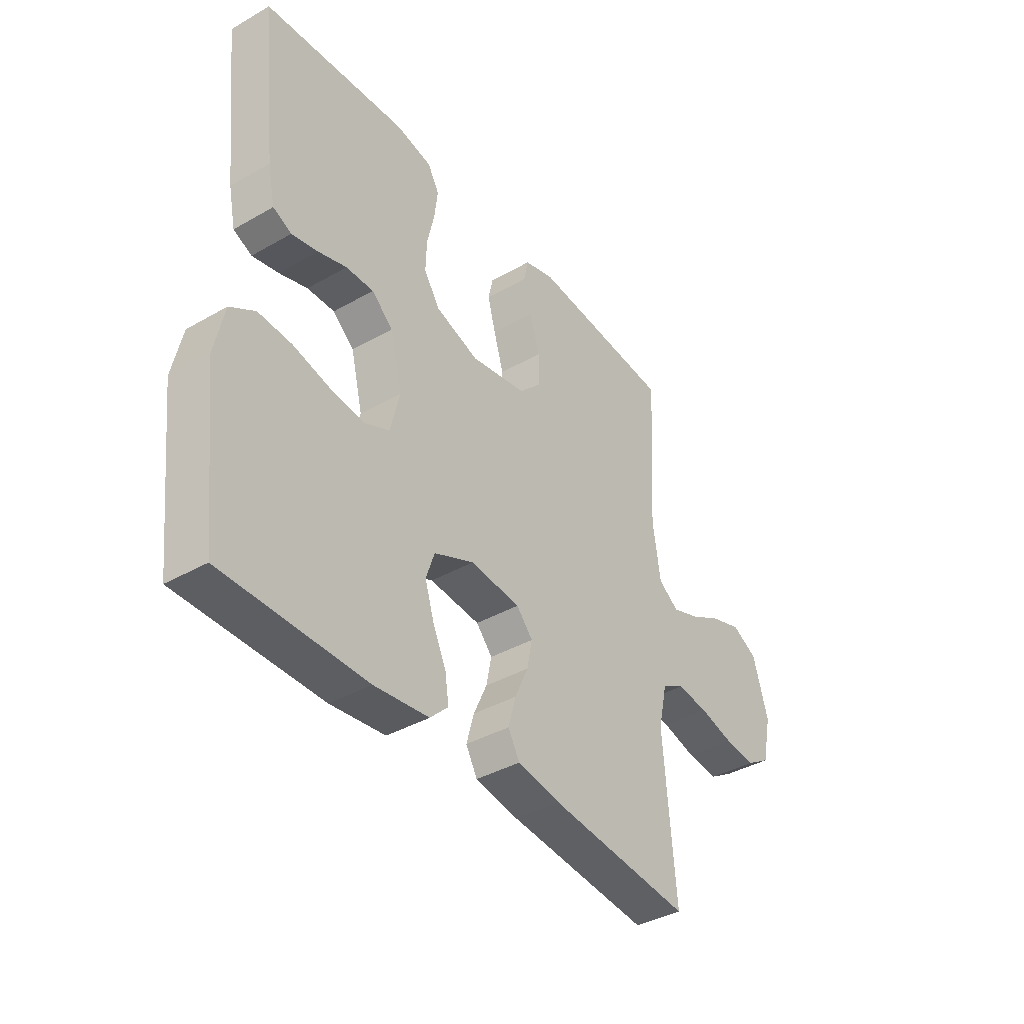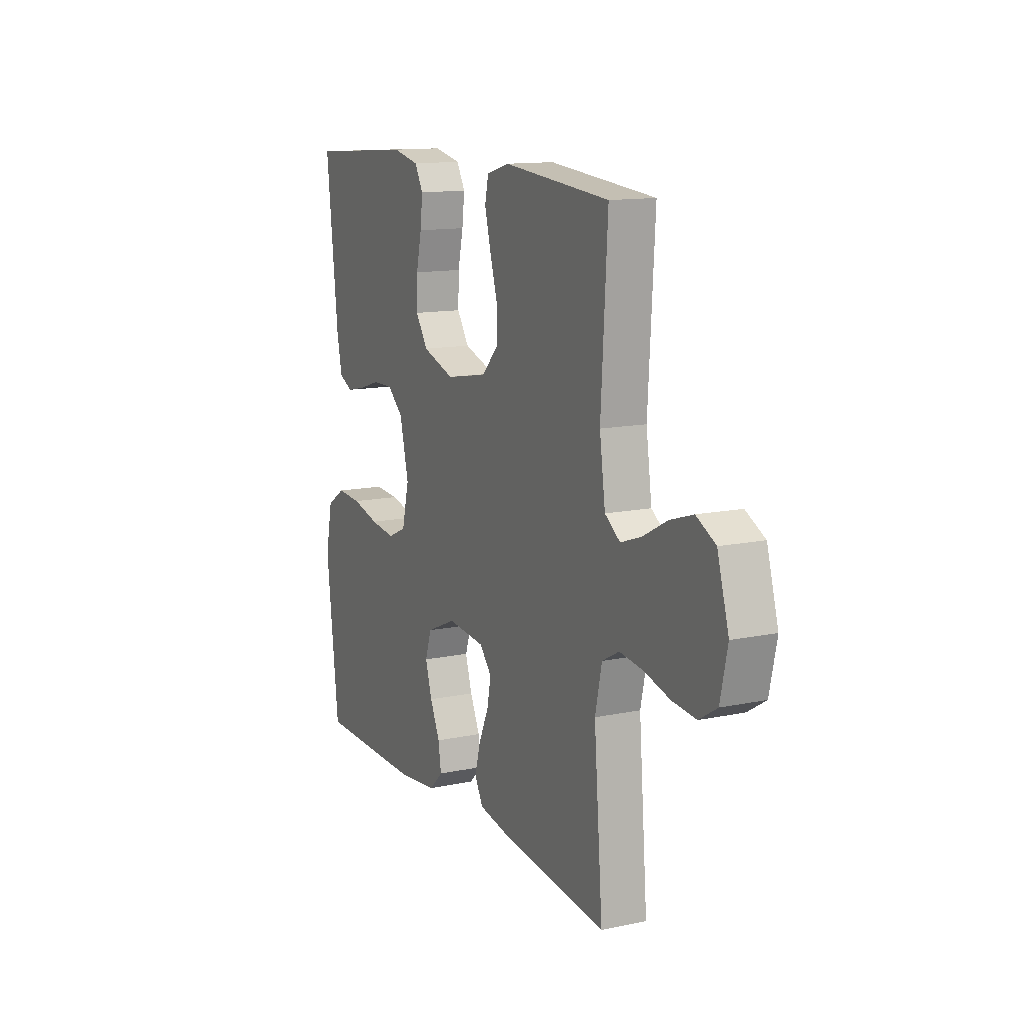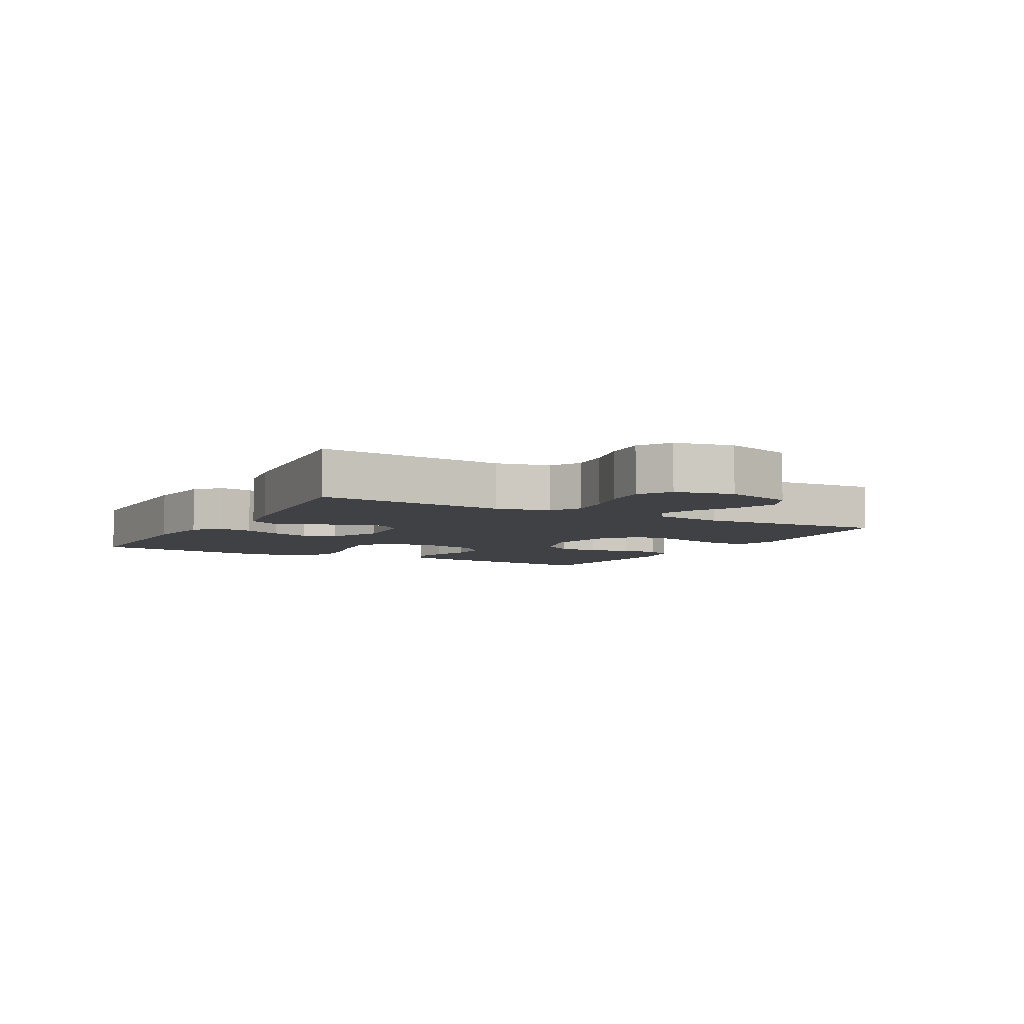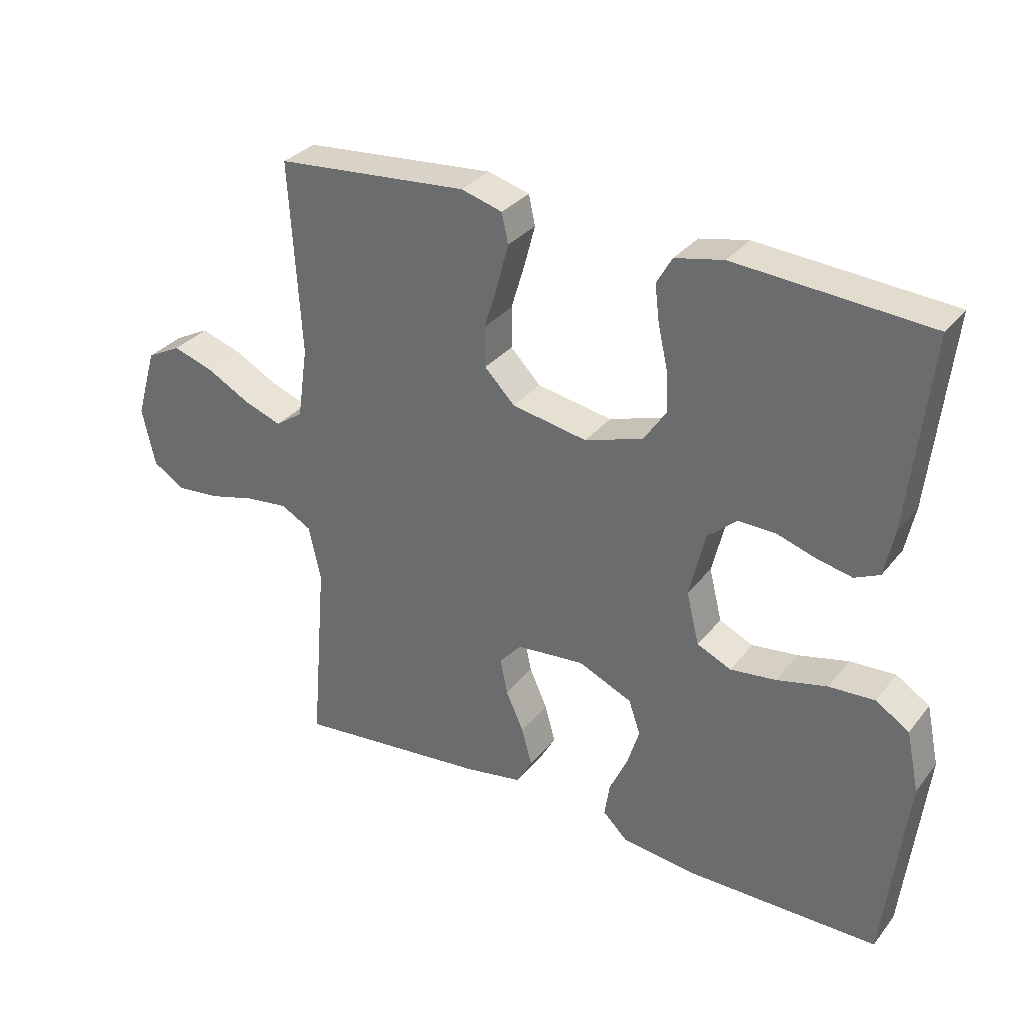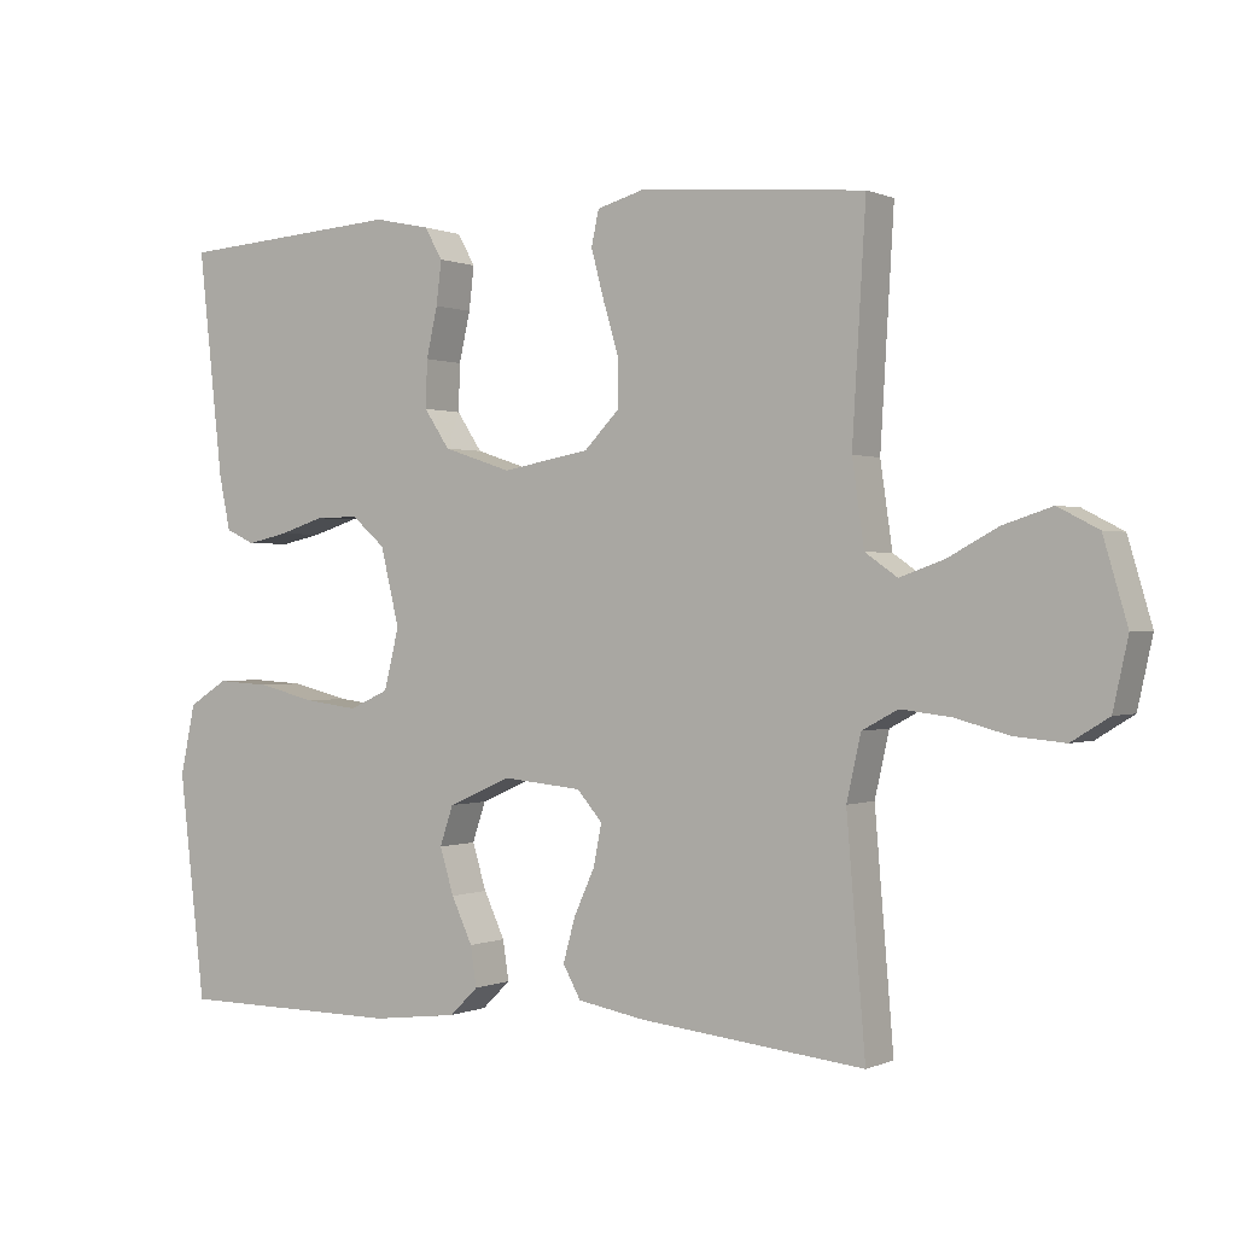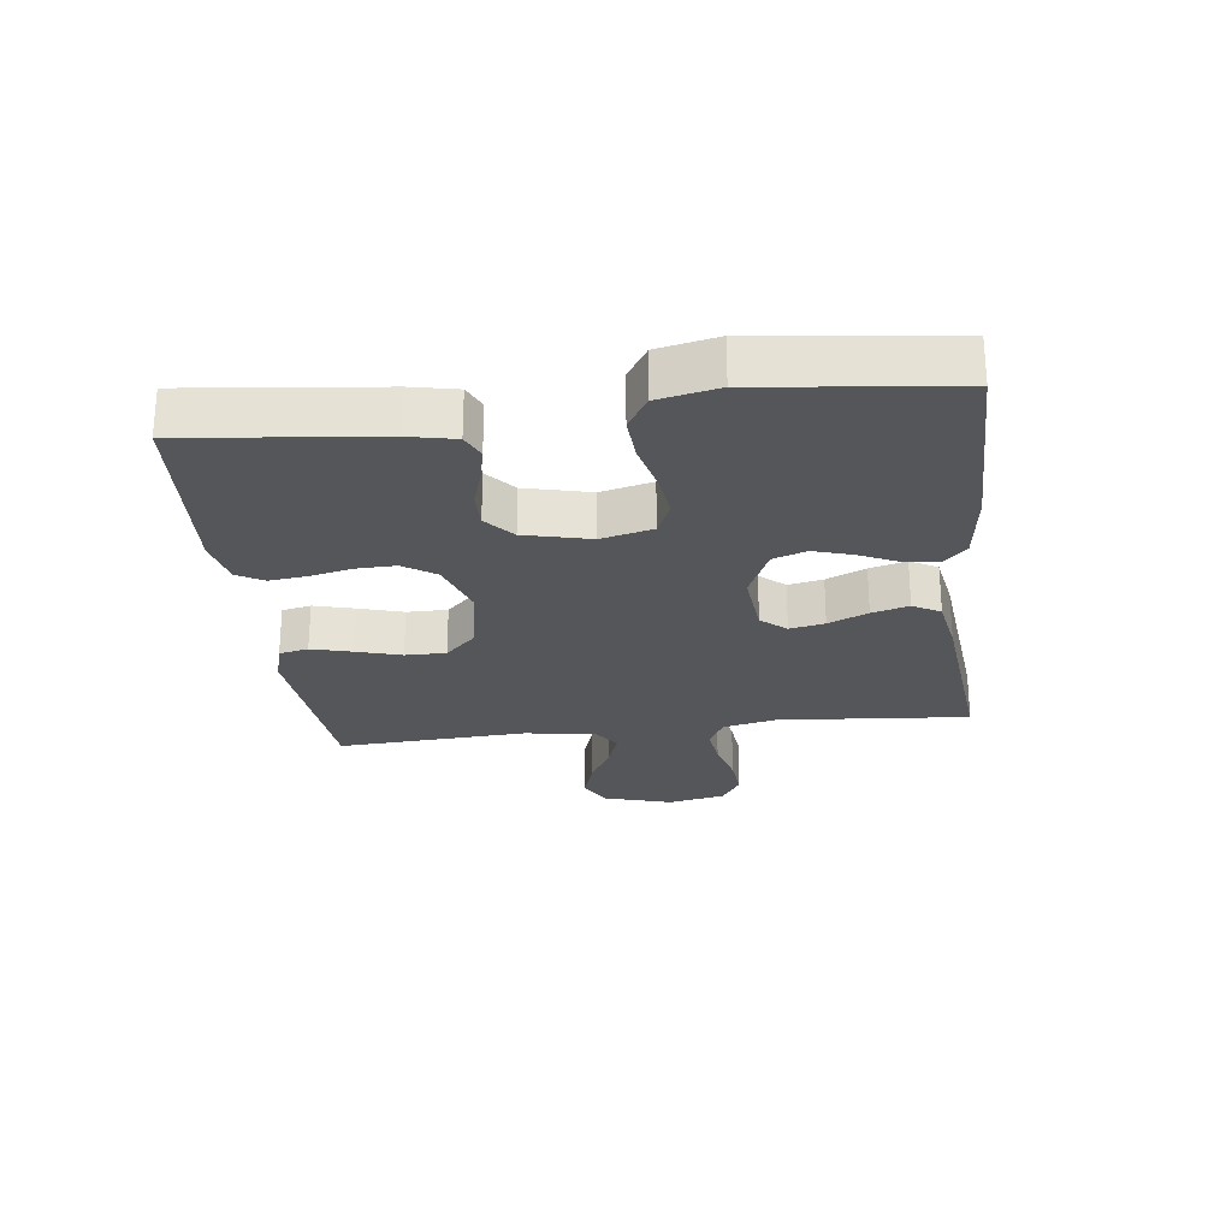
<metadata>
{"format":"obj","ext":"obj","renderer":"f3d","projection":"perspective","resolution":1024,"background":"white","views":[{"elev":-39.0,"azim":125.7,"up":"+Z"},{"elev":13.1,"azim":-115.6,"up":"+Z"},{"elev":-5.8,"azim":-119.0,"up":"+Y"},{"elev":31.9,"azim":31.8,"up":"+Z"},{"elev":0.3,"azim":-147.1,"up":"+Z"},{"elev":-25.3,"azim":96.9,"up":"+Y"}]}
</metadata>
<code>
v -0.5 0.07 -0.5
v -0.475 0.07 -0.2
v -0.494 0.07 -0.115
v -0.542 0.07 -0.089
v -0.609 0.07 -0.097
v -0.681 0.07 -0.116
v -0.748 0.07 -0.122
v -0.798 0.07 -0.091
v -0.818 0.07 0
v -0.786 0.07 0.109
v -0.732 0.07 0.137
v -0.667 0.07 0.116
v -0.6 0.07 0.08
v -0.541 0.07 0.059
v -0.498 0.07 0.089
v -0.482 0.07 0.2
v -0.5 0.07 0.5
v -0.2 0.07 0.526
v -0.136 0.07 0.508
v -0.126 0.07 0.462
v -0.143 0.07 0.398
v -0.164 0.07 0.328
v -0.164 0.07 0.264
v -0.117 0.07 0.216
v 0 0.07 0.195
v 0.091 0.07 0.225
v 0.125 0.07 0.276
v 0.123 0.07 0.339
v 0.108 0.07 0.405
v 0.101 0.07 0.463
v 0.125 0.07 0.505
v 0.2 0.07 0.521
v 0.5 0.07 0.5
v 0.467 0.07 0.2
v 0.452 0.07 0.128
v 0.413 0.07 0.11
v 0.358 0.07 0.122
v 0.298 0.07 0.141
v 0.24 0.07 0.142
v 0.195 0.07 0.103
v 0.17 0.07 0
v 0.19 0.07 -0.081
v 0.243 0.07 -0.105
v 0.314 0.07 -0.096
v 0.392 0.07 -0.077
v 0.463 0.07 -0.073
v 0.515 0.07 -0.106
v 0.535 0.07 -0.2
v 0.5 0.07 -0.5
v 0.2 0.07 -0.501
v 0.085 0.07 -0.487
v 0.047 0.07 -0.45
v 0.055 0.07 -0.397
v 0.083 0.07 -0.337
v 0.102 0.07 -0.276
v 0.084 0.07 -0.223
v 0 0.07 -0.186
v -0.106 0.07 -0.196
v -0.14 0.07 -0.235
v -0.129 0.07 -0.29
v -0.101 0.07 -0.352
v -0.085 0.07 -0.41
v -0.109 0.07 -0.453
v -0.2 0.07 -0.469
v -0.5 0 -0.5
v -0.475 0 -0.2
v -0.494 0 -0.115
v -0.542 0 -0.089
v -0.609 0 -0.097
v -0.681 0 -0.116
v -0.748 0 -0.122
v -0.798 0 -0.091
v -0.818 0 0
v -0.786 0 0.109
v -0.732 0 0.137
v -0.667 0 0.116
v -0.6 0 0.08
v -0.541 0 0.059
v -0.498 0 0.089
v -0.482 0 0.2
v -0.5 0 0.5
v -0.2 0 0.526
v -0.136 0 0.508
v -0.126 0 0.462
v -0.143 0 0.398
v -0.164 0 0.328
v -0.164 0 0.264
v -0.117 0 0.216
v 0 0 0.195
v 0.091 0 0.225
v 0.125 0 0.276
v 0.123 0 0.339
v 0.108 0 0.405
v 0.101 0 0.463
v 0.125 0 0.505
v 0.2 0 0.521
v 0.5 0 0.5
v 0.467 0 0.2
v 0.452 0 0.128
v 0.413 0 0.11
v 0.358 0 0.122
v 0.298 0 0.141
v 0.24 0 0.142
v 0.195 0 0.103
v 0.17 0 0
v 0.19 0 -0.081
v 0.243 0 -0.105
v 0.314 0 -0.096
v 0.392 0 -0.077
v 0.463 0 -0.073
v 0.515 0 -0.106
v 0.535 0 -0.2
v 0.5 0 -0.5
v 0.2 0 -0.501
v 0.085 0 -0.487
v 0.047 0 -0.45
v 0.055 0 -0.397
v 0.083 0 -0.337
v 0.102 0 -0.276
v 0.084 0 -0.223
v 0 0 -0.186
v -0.106 0 -0.196
v -0.14 0 -0.235
v -0.129 0 -0.29
v -0.101 0 -0.352
v -0.085 0 -0.41
v -0.109 0 -0.453
v -0.2 0 -0.469
f 64 1 2
f 63 64 2
f 62 63 2
f 61 62 2
f 60 61 2
f 59 60 2 3
f 58 59 3 4
f 57 58 4
f 52 53 54
f 51 52 54
f 50 51 54
f 49 50 54
f 48 49 54
f 47 48 54
f 46 47 54
f 45 46 54
f 44 45 54
f 43 44 54 55
f 42 43 55 56
f 36 37 38
f 35 36 38
f 34 35 38
f 33 34 38
f 32 33 38
f 31 32 38
f 30 31 38
f 29 30 38
f 28 29 38
f 27 28 38 39
f 26 27 39 40
f 20 21 22
f 19 20 22
f 18 19 22
f 17 18 22
f 16 17 22
f 15 16 22 23
f 14 15 23 24
f 11 12 13
f 10 11 13
f 9 10 13
f 8 9 13
f 7 8 13
f 6 7 13
f 5 6 13
f 4 5 13 14
f 14 24 25
f 4 14 25
f 57 4 25
f 57 25 26
f 56 57 26
f 42 56 26
f 41 42 26
f 26 40 41
f 66 65 128
f 66 128 127
f 66 127 126
f 66 126 125
f 66 125 124
f 67 66 124 123
f 68 67 123 122
f 68 122 121
f 118 117 116
f 118 116 115
f 118 115 114
f 118 114 113
f 118 113 112
f 118 112 111
f 118 111 110
f 118 110 109
f 118 109 108
f 119 118 108 107
f 120 119 107 106
f 102 101 100
f 102 100 99
f 102 99 98
f 102 98 97
f 102 97 96
f 102 96 95
f 102 95 94
f 102 94 93
f 102 93 92
f 103 102 92 91
f 104 103 91 90
f 86 85 84
f 86 84 83
f 86 83 82
f 86 82 81
f 86 81 80
f 87 86 80 79
f 88 87 79 78
f 77 76 75
f 77 75 74
f 77 74 73
f 77 73 72
f 77 72 71
f 77 71 70
f 77 70 69
f 78 77 69 68
f 89 88 78
f 89 78 68
f 89 68 121
f 90 89 121
f 90 121 120
f 90 120 106
f 90 106 105
f 105 104 90
f 1 65 66 2
f 2 66 67 3
f 3 67 68 4
f 4 68 69 5
f 5 69 70 6
f 6 70 71 7
f 7 71 72 8
f 8 72 73 9
f 9 73 74 10
f 10 74 75 11
f 11 75 76 12
f 12 76 77 13
f 13 77 78 14
f 14 78 79 15
f 15 79 80 16
f 16 80 81 17
f 17 81 82 18
f 18 82 83 19
f 19 83 84 20
f 20 84 85 21
f 21 85 86 22
f 22 86 87 23
f 23 87 88 24
f 24 88 89 25
f 25 89 90 26
f 26 90 91 27
f 27 91 92 28
f 28 92 93 29
f 29 93 94 30
f 30 94 95 31
f 31 95 96 32
f 32 96 97 33
f 33 97 98 34
f 34 98 99 35
f 35 99 100 36
f 36 100 101 37
f 37 101 102 38
f 38 102 103 39
f 39 103 104 40
f 40 104 105 41
f 41 105 106 42
f 42 106 107 43
f 43 107 108 44
f 44 108 109 45
f 45 109 110 46
f 46 110 111 47
f 47 111 112 48
f 48 112 113 49
f 49 113 114 50
f 50 114 115 51
f 51 115 116 52
f 52 116 117 53
f 53 117 118 54
f 54 118 119 55
f 55 119 120 56
f 56 120 121 57
f 57 121 122 58
f 58 122 123 59
f 59 123 124 60
f 60 124 125 61
f 61 125 126 62
f 62 126 127 63
f 63 127 128 64
f 64 128 65 1

</code>
